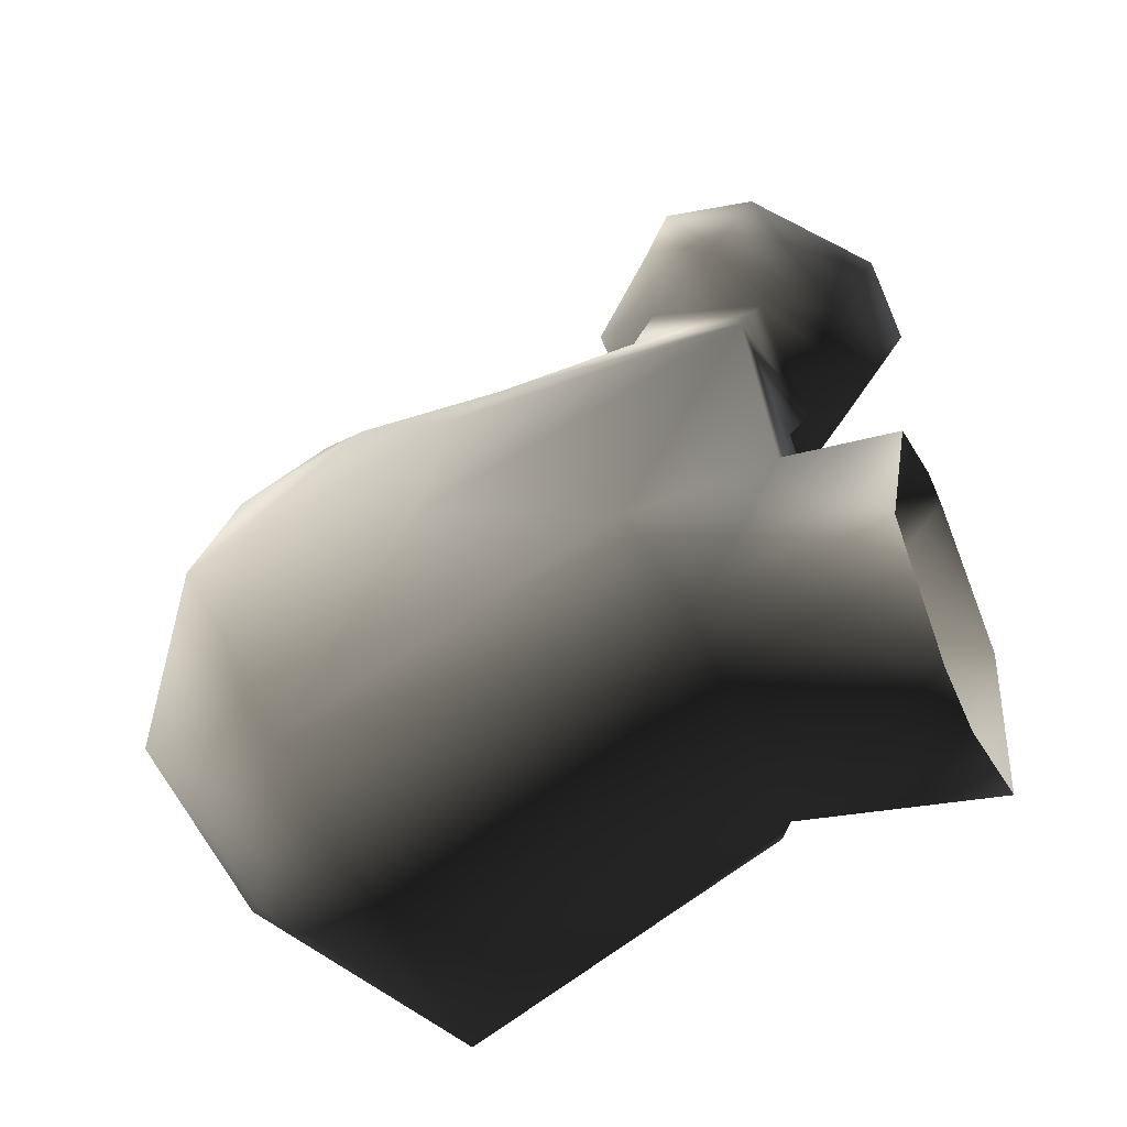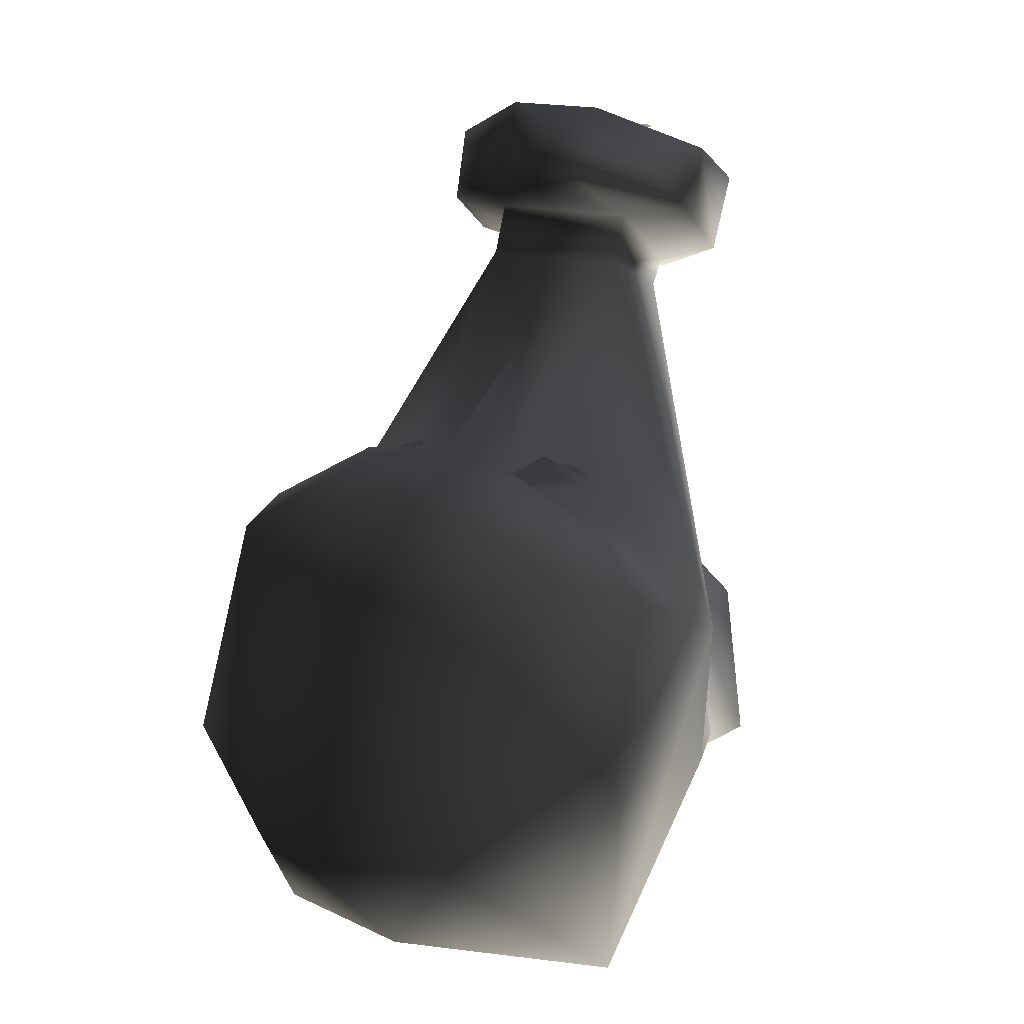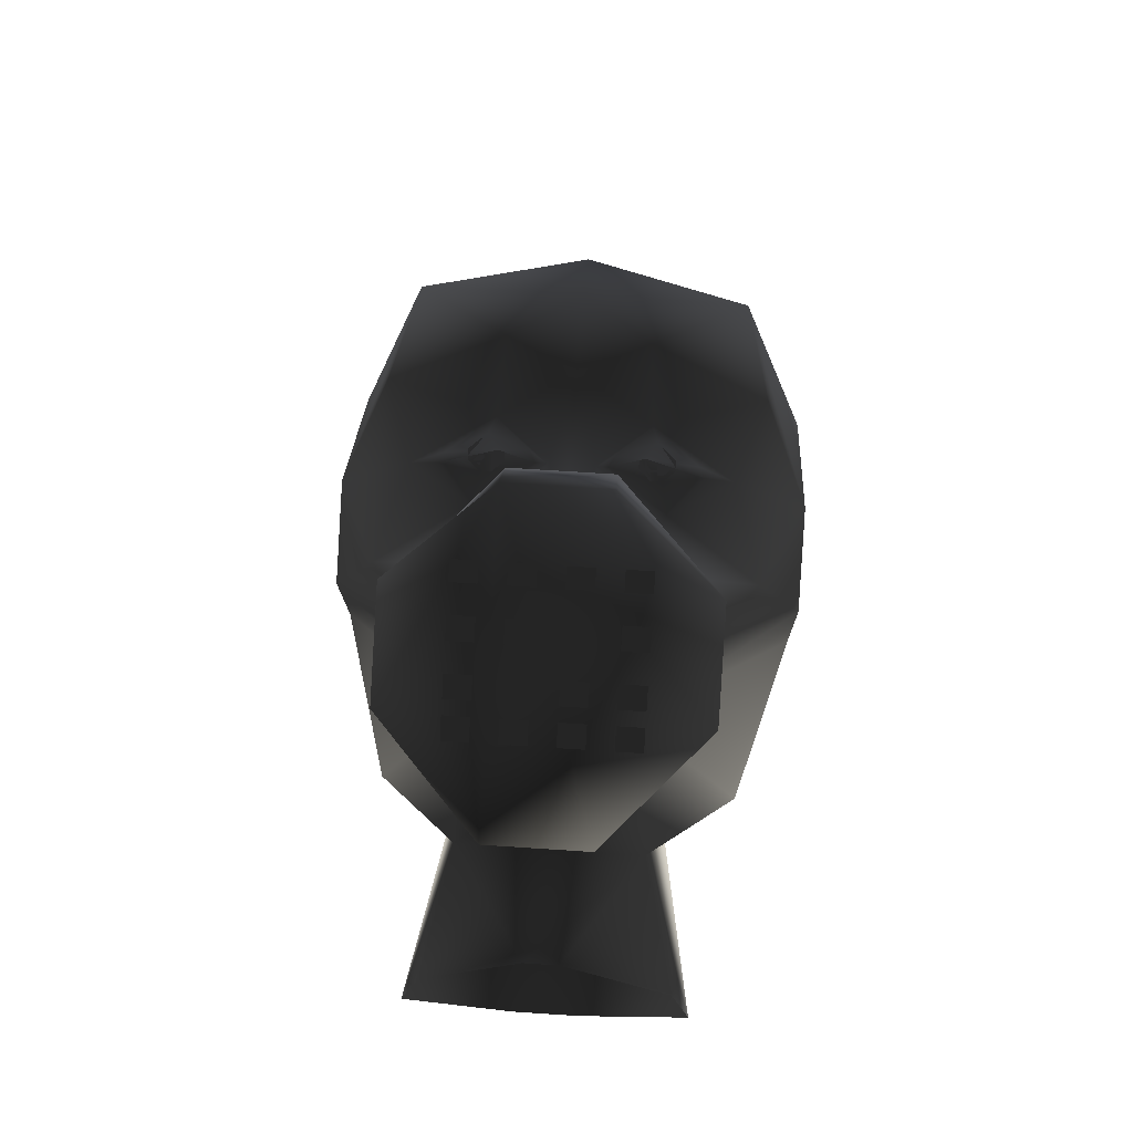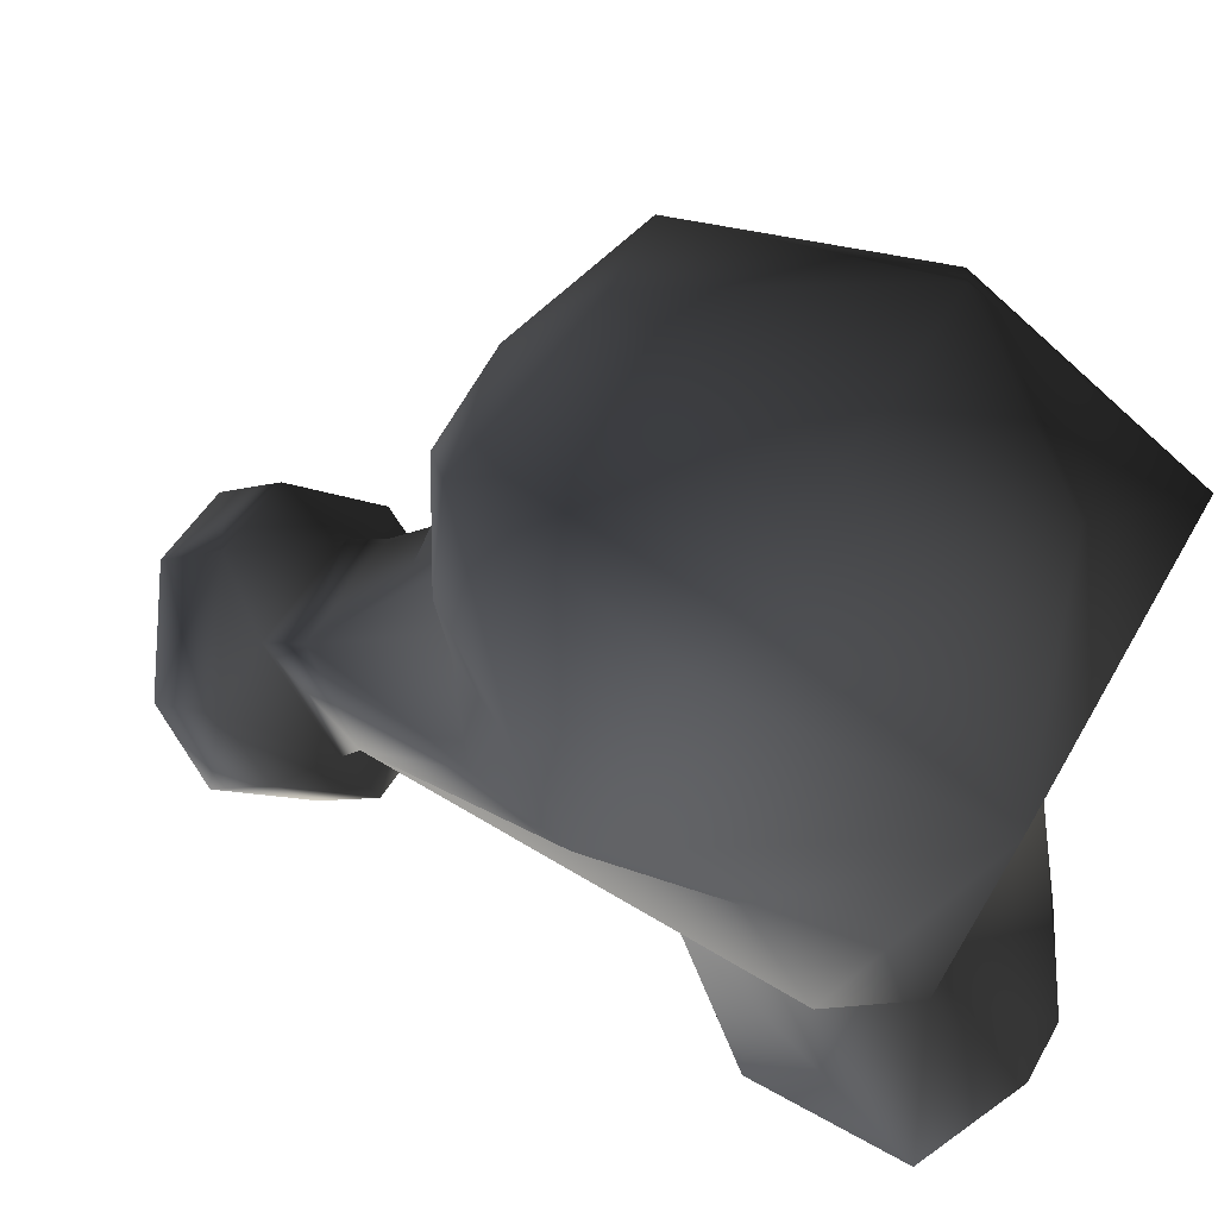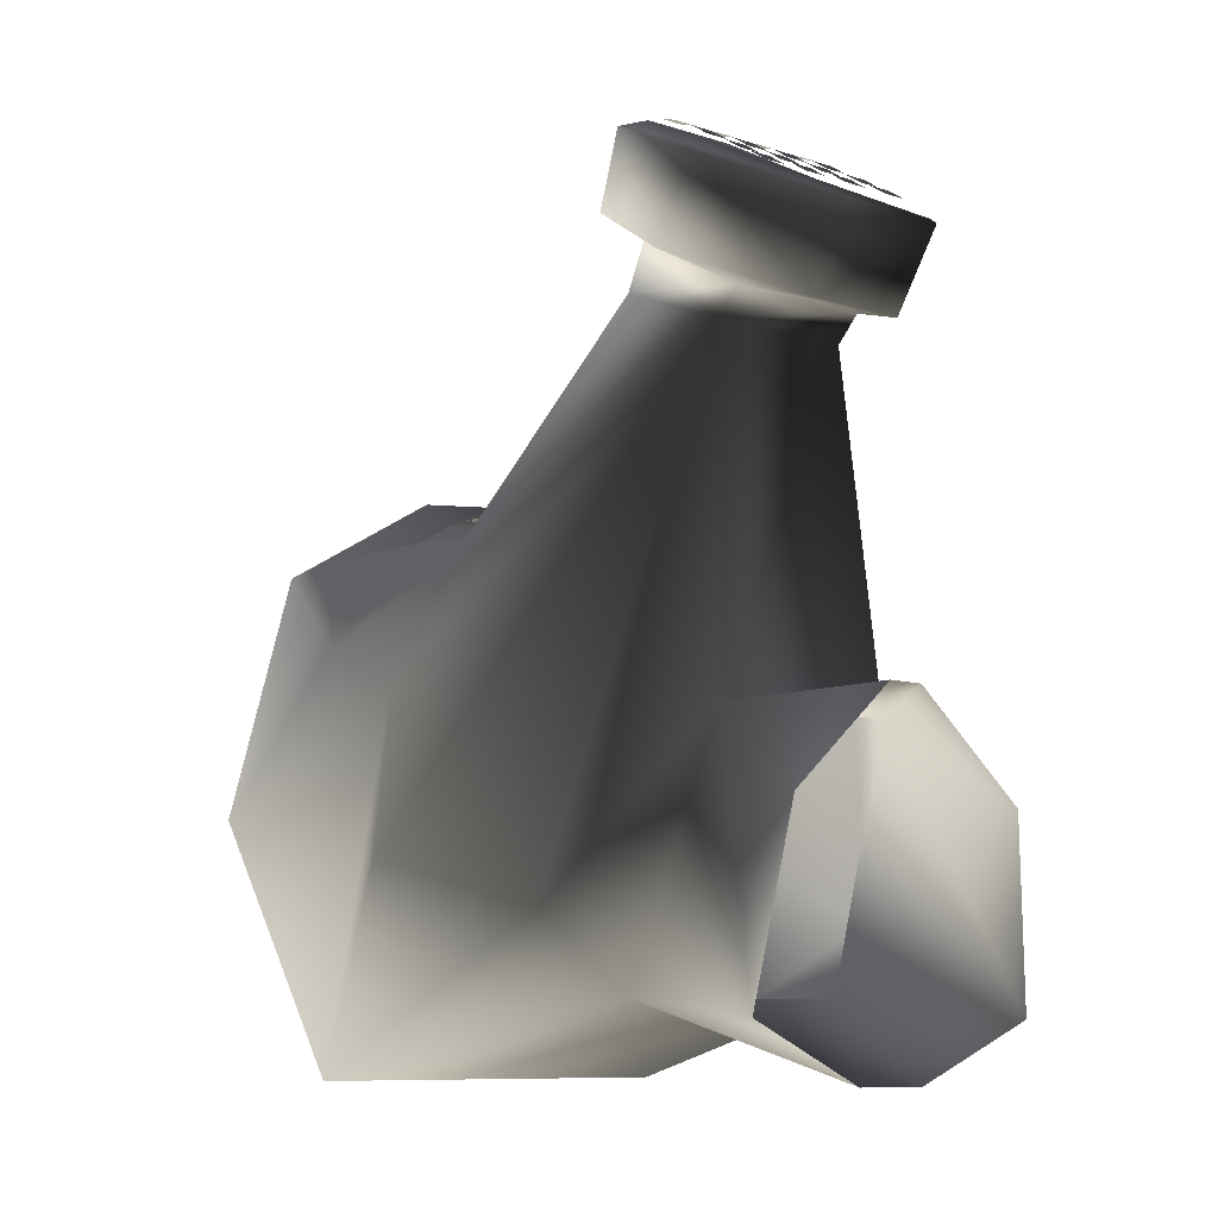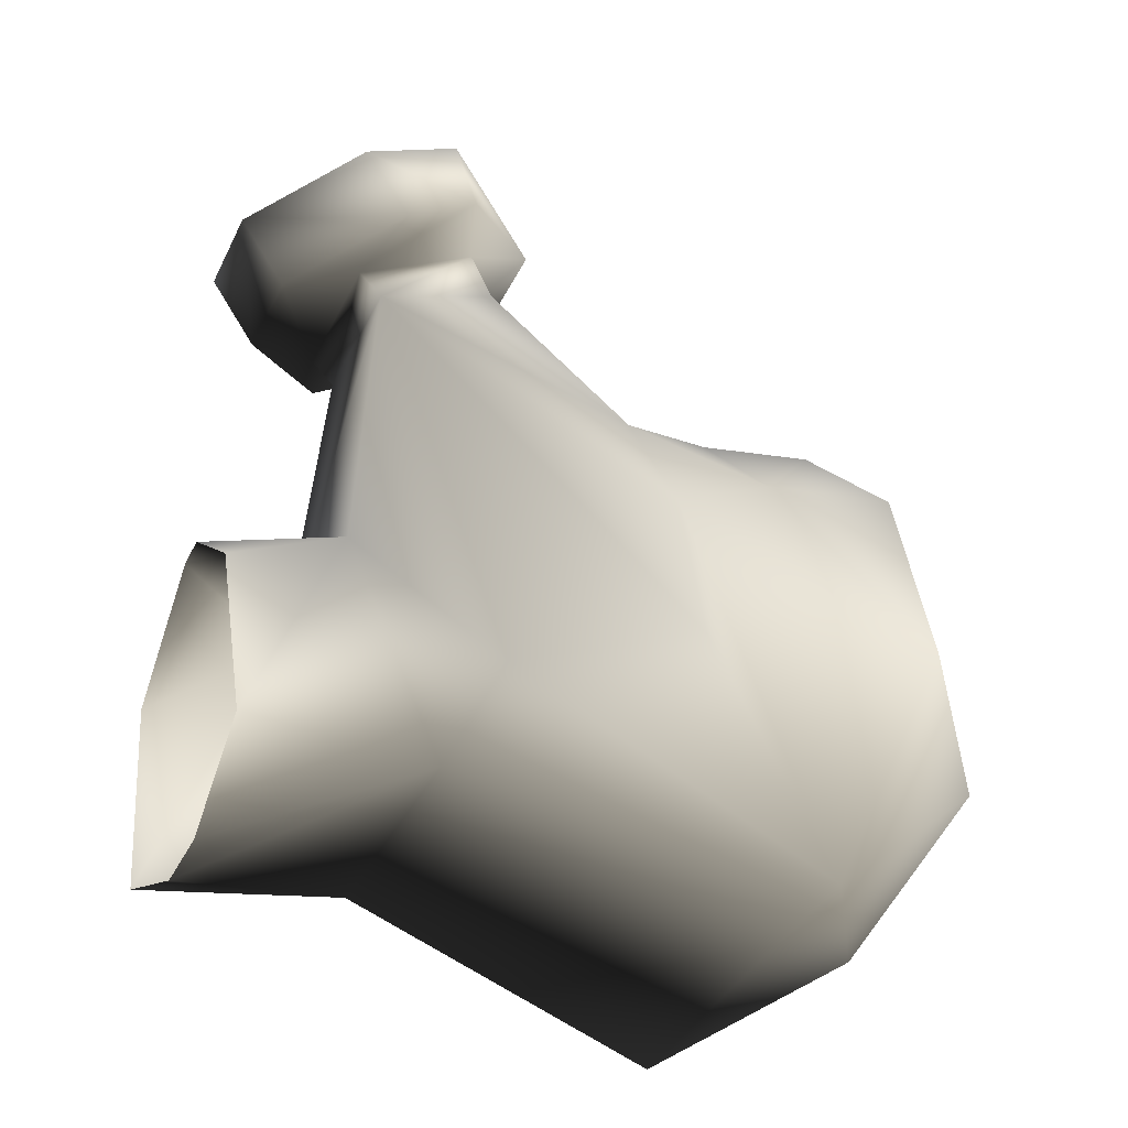
<metadata>
{"format":"obj","ext":"obj","renderer":"f3d","projection":"perspective","resolution":1024,"background":"white","views":[{"elev":-57.6,"azim":-66.4,"up":"+Z"},{"elev":18.8,"azim":-155.4,"up":"+Z"},{"elev":66.8,"azim":3.8,"up":"+Z"},{"elev":48.1,"azim":118.2,"up":"+Y"},{"elev":-9.4,"azim":-39.6,"up":"+Z"},{"elev":-38.2,"azim":66.0,"up":"+Z"}]}
</metadata>
<code>
o 51
v 26 -51 -31
v 20 -19 -28
v 16 -34 12
v 22 -54 -2
v 3 -54 14
v -3 -54 14
v -16 -34 12
v -21 -54 -2
v -26 -51 -31
v -20 -19 -28
v -6 -50 -40
v 6 -50 -40
v 32 -14 -16
v 32 38 -40
v 40 14 -8
v 12 -30 68
v 0 52 48
v 0 68 32
v -28 56 40
v -12 41 52
v 0 35 52
v 12 41 52
v 28 56 40
v 18 72 -8
v -18 72 -8
v -40 54 0
v -40 26 24
v -32 38 40
v -13 30 44
v -4 22 44
v 0 2 64
v 4 22 44
v 13 30 44
v 32 38 40
v 40 26 24
v 40 54 0
v 0 58 -32
v -32 38 -40
v -40 10 16
v -32 6 36
v -27 22 41
v -21 23 44
v -14 26 46
v -7 24 44
v -6 22 44
v -16 14 44
v -12 -10 76
v 12 -10 76
v 16 14 44
v 6 22 44
v 7 24 44
v 14 26 46
v 21 23 44
v 27 22 41
v 32 6 36
v 40 10 16
v 12 -14 84
v 12 -34 72
v -12 -30 68
v -22 21 44
v -15 19 46
v -40 14 -8
v -32 -14 -16
v -24 -18 84
v -24 -22 96
v -8 -10 104
v -8 -2 92
v -12 -14 84
v -24 -30 76
v -24 -38 88
v -8 -54 80
v 8 -54 80
v 24 -38 88
v 24 -22 96
v 8 -10 104
v 8 -2 92
v -12 -34 72
v -8 -46 68
v 8 -46 68
v 24 -30 76
v 24 -18 84
v 22 21 44
v 15 19 46
v 12 22 48
v -12 22 48
v -13 24 46
v -15 24 46
v -16 23 46
v -16 21 46
v -15 20 46
v -13 20 46
v -12 21 46
v -12 23 46
v -13 25 46
v -15 25 46
v -17 23 46
v -17 21 46
v -13 19 46
v -11 21 46
v -11 23 46
v 11 23 46
v 11 21 46
v 13 19 46
v 17 21 46
v 17 23 46
v 15 25 46
v 13 25 46
v 12 23 46
v 12 21 46
v 13 20 46
v 15 20 46
v 16 21 46
v 16 23 46
v 15 24 46
v 13 24 46
v 2 -23 99
v 6 -23 99
v 6 -20 100
v 2 -20 100
v -6 -23 99
v -2 -23 99
v -2 -20 100
v -6 -20 100
v 10 -23 99
v 14 -23 99
v 14 -20 100
v 10 -20 100
v -14 -23 99
v -10 -23 99
v -10 -20 100
v -14 -20 100
v 2 -30 95
v 6 -30 95
v 6 -27 97
v 2 -27 97
v -6 -30 95
v -2 -30 95
v -2 -27 97
v -6 -27 97
v 10 -30 95
v 14 -30 95
v 14 -27 97
v 10 -27 97
v -14 -30 95
v -10 -30 95
v -10 -27 97
v -14 -27 97
v 2 -37 91
v 6 -37 91
v 6 -34 93
v 2 -34 93
v -6 -37 91
v -2 -37 91
v -2 -34 93
v -6 -34 93
v 10 -37 91
v 14 -37 91
v 14 -34 93
v 10 -34 93
v -14 -37 91
v -10 -37 91
v -10 -34 93
v -14 -34 93
v 2 -42 88
v 6 -42 88
v 6 -39 90
v 2 -39 90
v -6 -42 88
v -2 -42 88
v -2 -39 90
v -6 -39 90
v 10 -42 88
v 14 -42 88
v 14 -39 90
v 10 -39 90
v -14 -42 88
v -10 -42 88
v -10 -39 90
v -14 -39 90
f 1 2 3
f 1 3 4
f 4 3 5
f 5 3 6
f 6 3 7
f 6 7 8
f 8 7 9
f 9 7 10
f 9 10 11
f 11 10 2
f 11 2 12
f 12 2 1
f 13 2 14
f 13 14 15
f 13 15 16
f 13 16 3
f 13 3 2
f 17 18 19
f 17 19 20
f 17 20 21
f 17 21 22
f 17 22 23
f 17 23 18
f 18 23 24
f 18 24 25
f 18 25 19
f 19 25 26
f 19 26 27
f 19 27 28
f 19 28 20
f 20 28 29
f 20 29 21
f 21 29 30
f 21 30 31
f 21 31 32
f 21 32 33
f 21 33 22
f 22 33 34
f 22 34 23
f 23 34 35
f 23 35 36
f 23 36 24
f 24 36 14
f 24 14 37
f 24 37 25
f 25 37 38
f 25 38 26
f 26 38 39
f 26 39 27
f 27 39 40
f 27 40 41
f 27 41 28
f 28 41 29
f 29 41 42
f 29 42 43
f 29 43 44
f 29 44 30
f 30 44 45
f 30 45 46
f 30 46 47
f 30 47 31
f 31 47 48
f 31 48 32
f 32 48 49
f 32 49 50
f 32 50 51
f 32 51 33
f 33 51 52
f 33 52 53
f 33 53 54
f 33 54 34
f 34 54 35
f 35 54 55
f 35 55 56
f 35 56 36
f 36 56 14
f 14 56 15
f 15 56 16
f 16 56 55
f 16 55 48
f 16 48 57
f 16 57 58
f 16 58 59
f 16 59 7
f 16 7 3
f 39 59 40
f 40 59 47
f 40 47 46
f 40 46 41
f 41 46 60
f 41 60 42
f 42 60 61
f 42 61 43
f 43 61 45
f 43 45 44
f 39 62 59
f 59 62 63
f 59 63 7
f 7 63 10
f 10 63 38
f 10 38 14
f 10 14 2
f 55 54 49
f 55 49 48
f 63 62 38
f 38 62 39
f 37 14 38
f 64 65 66
f 64 66 67
f 64 67 68
f 64 68 69
f 64 69 65
f 65 69 70
f 65 70 66
f 66 70 71
f 66 71 72
f 66 72 73
f 66 73 74
f 66 74 75
f 66 75 76
f 66 76 67
f 67 76 68
f 68 76 57
f 68 57 48
f 68 48 47
f 68 47 77
f 68 77 69
f 69 77 78
f 69 78 70
f 70 78 71
f 71 78 72
f 72 78 79
f 72 79 80
f 72 80 73
f 73 80 81
f 73 81 74
f 74 81 76
f 74 76 75
f 57 76 81
f 57 81 58
f 58 81 80
f 58 80 79
f 58 79 77
f 58 77 59
f 59 77 47
f 77 79 78
f 54 82 49
f 49 82 83
f 49 83 50
f 50 83 51
f 51 83 52
f 52 83 82
f 52 82 53
f 53 82 54
f 82 53 84
f 84 53 52
f 84 52 51
f 84 51 50
f 43 42 85
f 43 85 44
f 44 85 45
f 42 60 85
f 86 87 88
f 86 88 89
f 86 89 90
f 86 90 91
f 86 91 92
f 86 92 93
f 94 95 96
f 94 96 97
f 94 97 61
f 94 61 98
f 94 98 99
f 94 99 100
f 101 102 103
f 101 103 83
f 101 83 104
f 101 104 105
f 101 105 106
f 101 106 107
f 108 109 110
f 108 110 111
f 108 111 112
f 108 112 113
f 108 113 114
f 108 114 115
f 60 46 61
f 61 46 45
f 116 117 118
f 116 118 119
f 120 121 122
f 120 122 123
f 124 125 126
f 124 126 127
f 128 129 130
f 128 130 131
f 132 133 134
f 132 134 135
f 136 137 138
f 136 138 139
f 140 141 142
f 140 142 143
f 144 145 146
f 144 146 147
f 148 149 150
f 148 150 151
f 152 153 154
f 152 154 155
f 156 157 158
f 156 158 159
f 160 161 162
f 160 162 163
f 164 165 166
f 164 166 167
f 168 169 170
f 168 170 171
f 172 173 174
f 172 174 175
f 176 177 178
f 176 178 179

</code>
